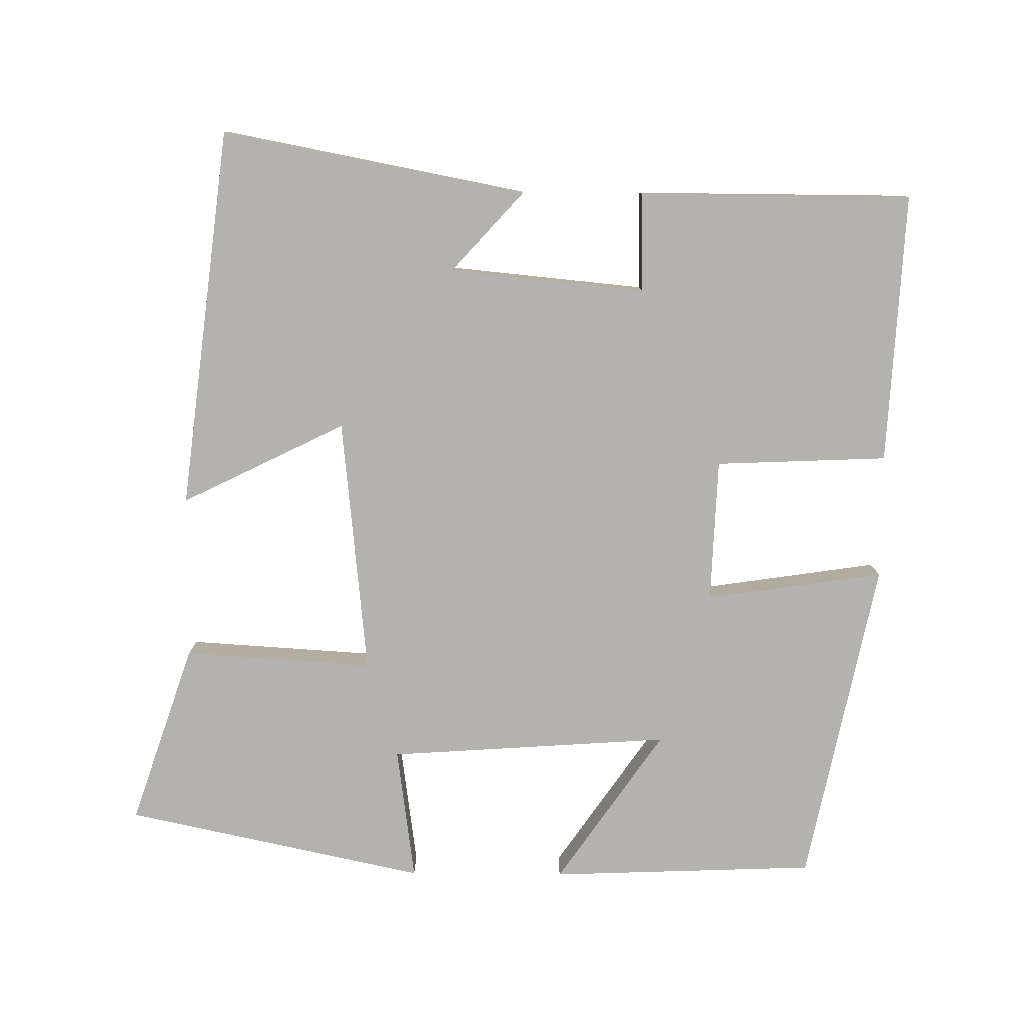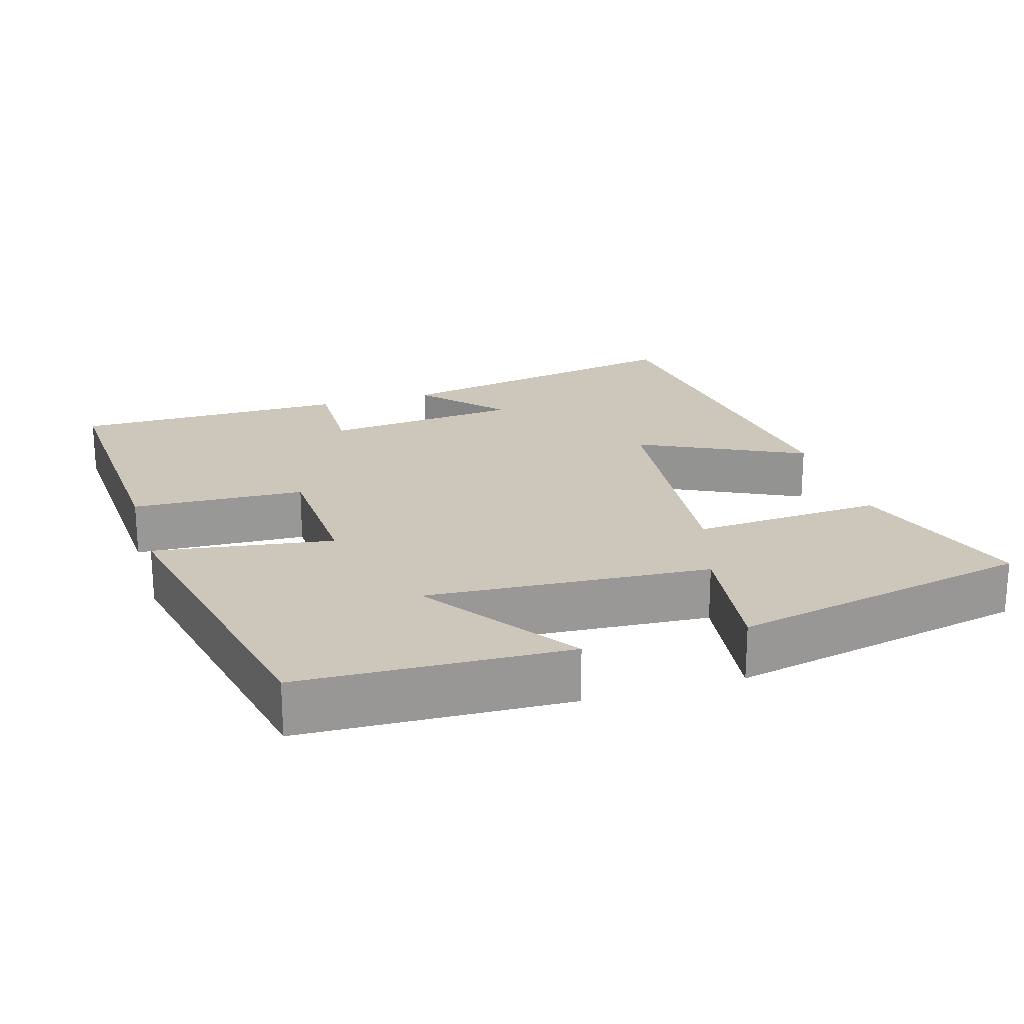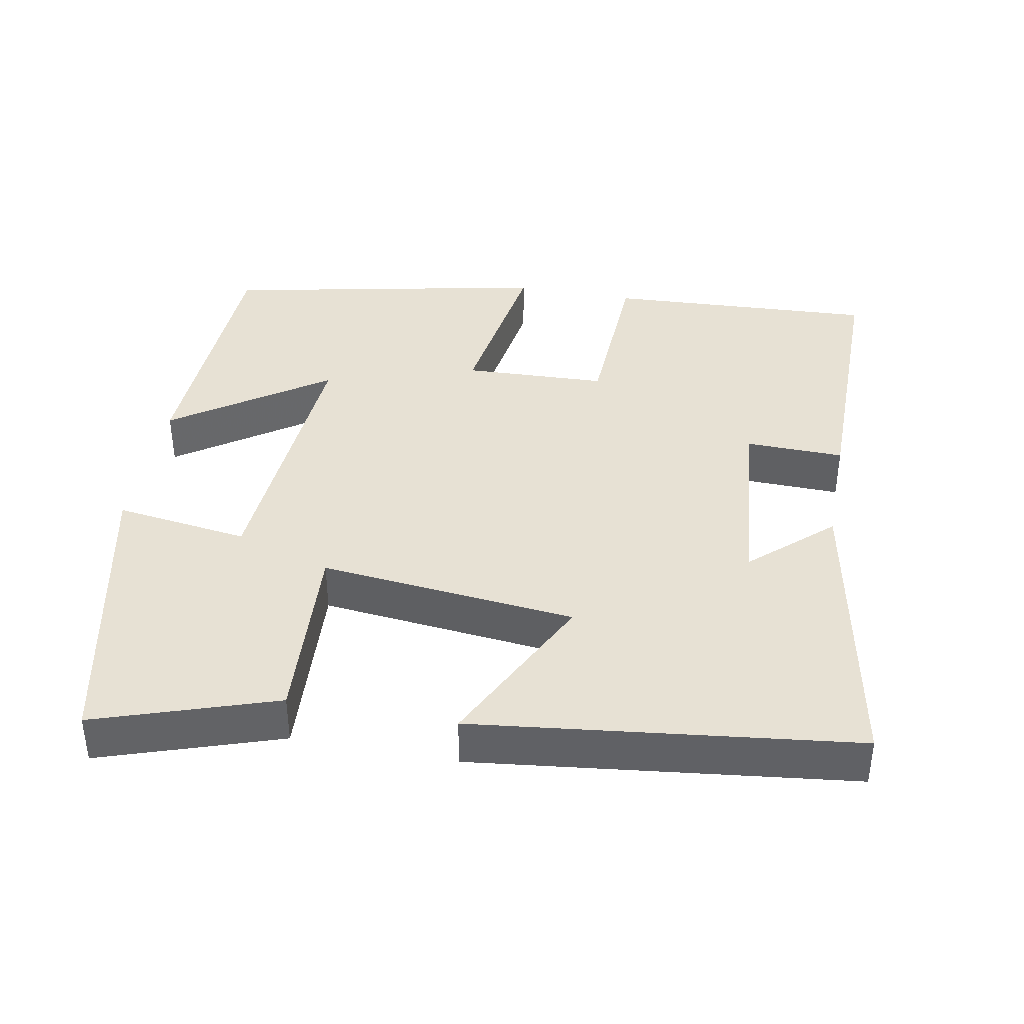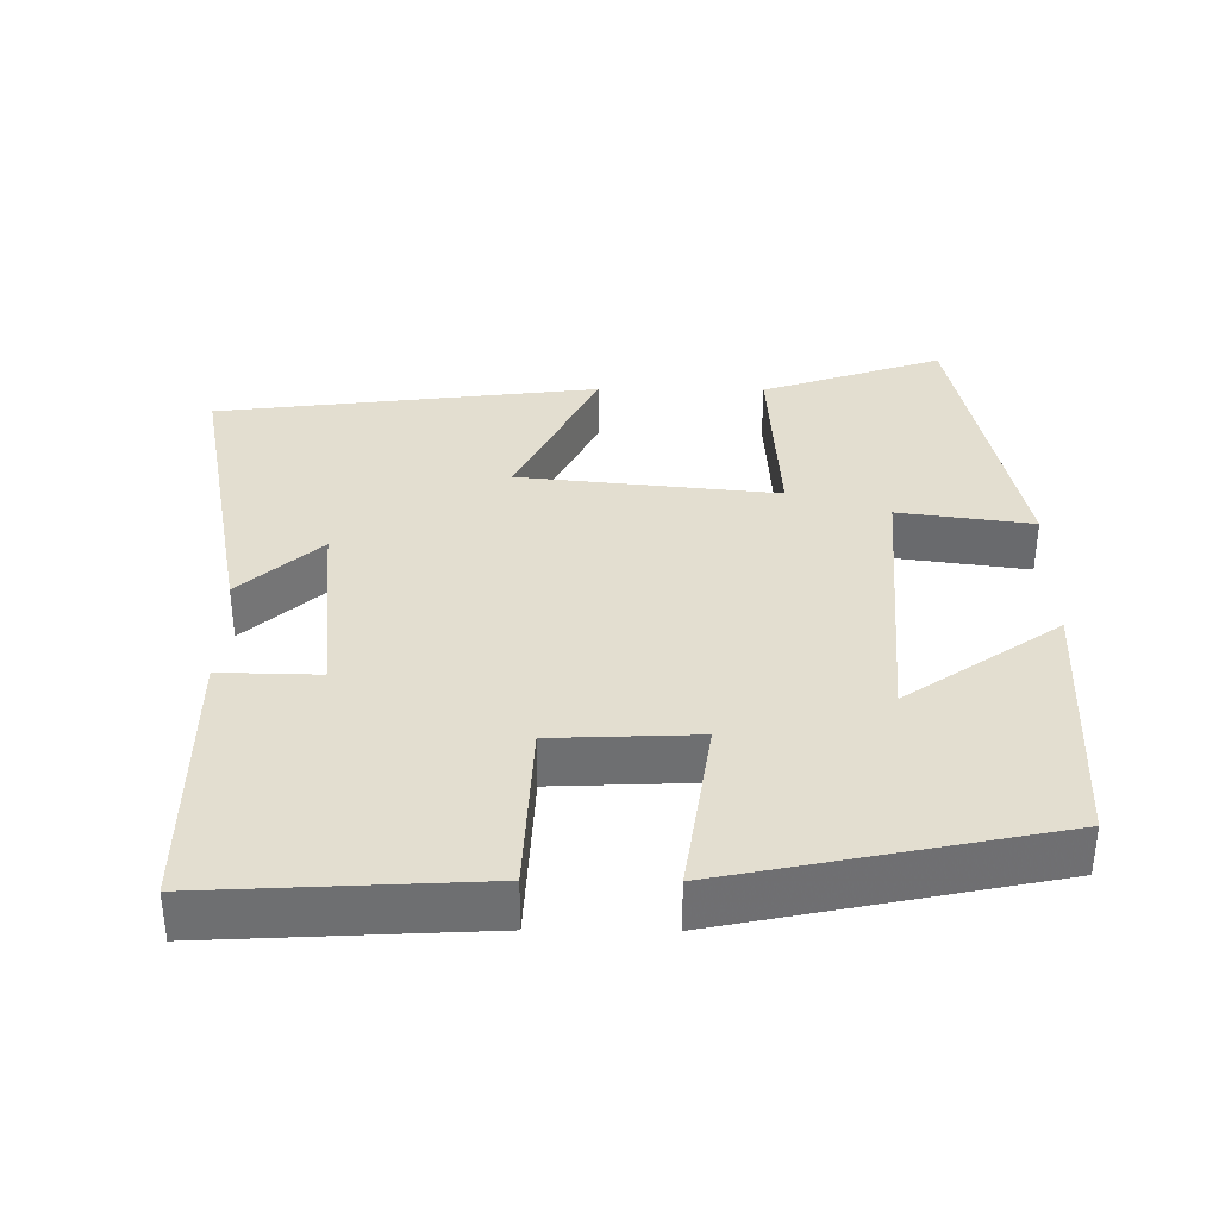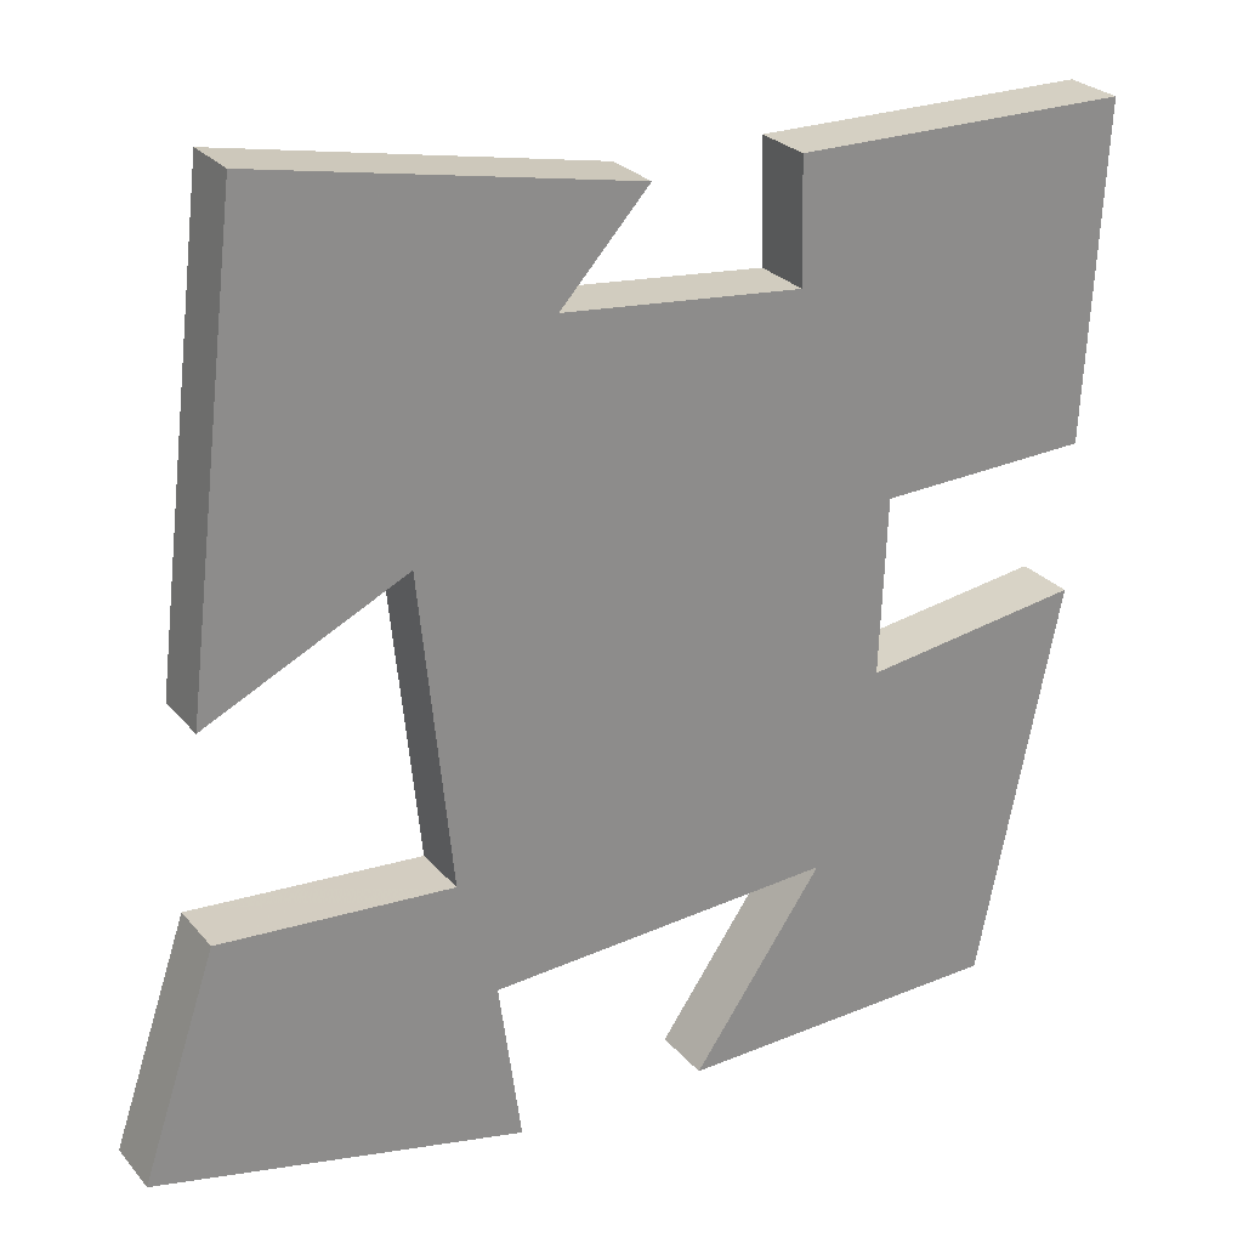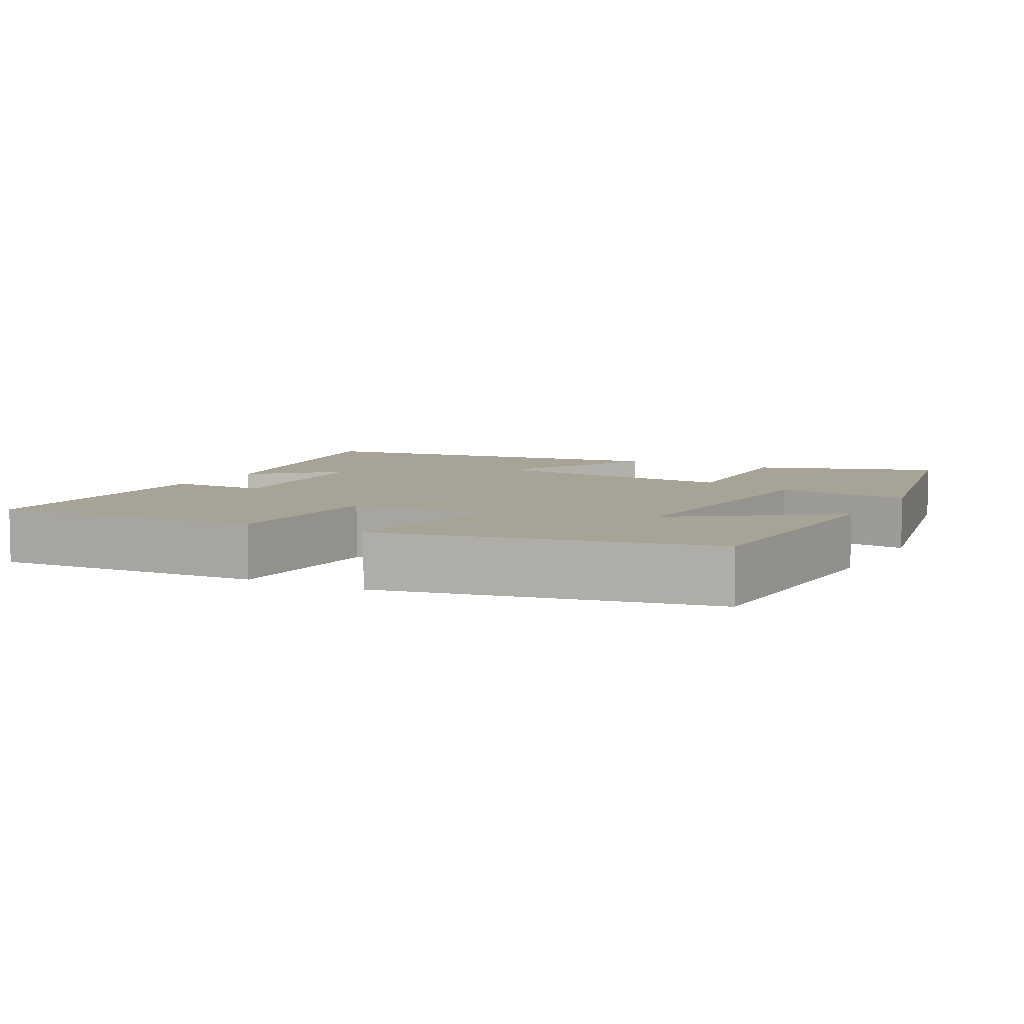
<metadata>
{"format":"obj","ext":"obj","renderer":"f3d","projection":"perspective","resolution":1024,"background":"white","views":[{"elev":-79.8,"azim":-0.5,"up":"+Y"},{"elev":21.5,"azim":163.2,"up":"+Y"},{"elev":39.6,"azim":-79.3,"up":"+Y"},{"elev":35.7,"azim":90.5,"up":"+Y"},{"elev":26.2,"azim":-30.7,"up":"+Z"},{"elev":6.7,"azim":118.2,"up":"+Y"}]}
</metadata>
<code>
v 0.408 0.07 -0.486
v 0.044 0.07 -0.5
v 0.189 0.07 -0.291
v -0.197 0.07 -0.317
v -0.172 0.07 -0.5
v -0.583 0.07 -0.413
v -0.5 0.07 -0.167
v -0.24 0.07 -0.183
v -0.276 0.07 0.169
v -0.5 0.07 0.059
v -0.437 0.07 0.58
v -0.02 0.07 0.5
v -0.119 0.07 0.391
v 0.149 0.07 0.365
v 0.146 0.07 0.5
v 0.52 0.07 0.499
v 0.5 0.07 0.129
v 0.264 0.07 0.119
v 0.256 0.07 -0.077
v 0.5 0.07 -0.041
v 0.408 0 -0.486
v 0.044 0 -0.5
v 0.189 0 -0.291
v -0.197 0 -0.317
v -0.172 0 -0.5
v -0.583 0 -0.413
v -0.5 0 -0.167
v -0.24 0 -0.183
v -0.276 0 0.169
v -0.5 0 0.059
v -0.437 0 0.58
v -0.02 0 0.5
v -0.119 0 0.391
v 0.149 0 0.365
v 0.146 0 0.5
v 0.52 0 0.499
v 0.5 0 0.129
v 0.264 0 0.119
v 0.256 0 -0.077
v 0.5 0 -0.041
f 19 20 1
f 16 17 18
f 15 16 18
f 14 15 18
f 13 14 18 19
f 10 11 12 13
f 9 10 13
f 8 9 13 19
f 6 7 8
f 5 6 8
f 4 5 8
f 3 4 8 19
f 1 2 3
f 1 3 19
f 21 40 39
f 38 37 36
f 38 36 35
f 38 35 34
f 39 38 34 33
f 33 32 31 30
f 33 30 29
f 39 33 29 28
f 28 27 26
f 28 26 25
f 28 25 24
f 39 28 24 23
f 23 22 21
f 39 23 21
f 1 21 22 2
f 2 22 23 3
f 3 23 24 4
f 4 24 25 5
f 5 25 26 6
f 6 26 27 7
f 7 27 28 8
f 8 28 29 9
f 9 29 30 10
f 10 30 31 11
f 11 31 32 12
f 12 32 33 13
f 13 33 34 14
f 14 34 35 15
f 15 35 36 16
f 16 36 37 17
f 17 37 38 18
f 18 38 39 19
f 19 39 40 20
f 20 40 21 1

</code>
